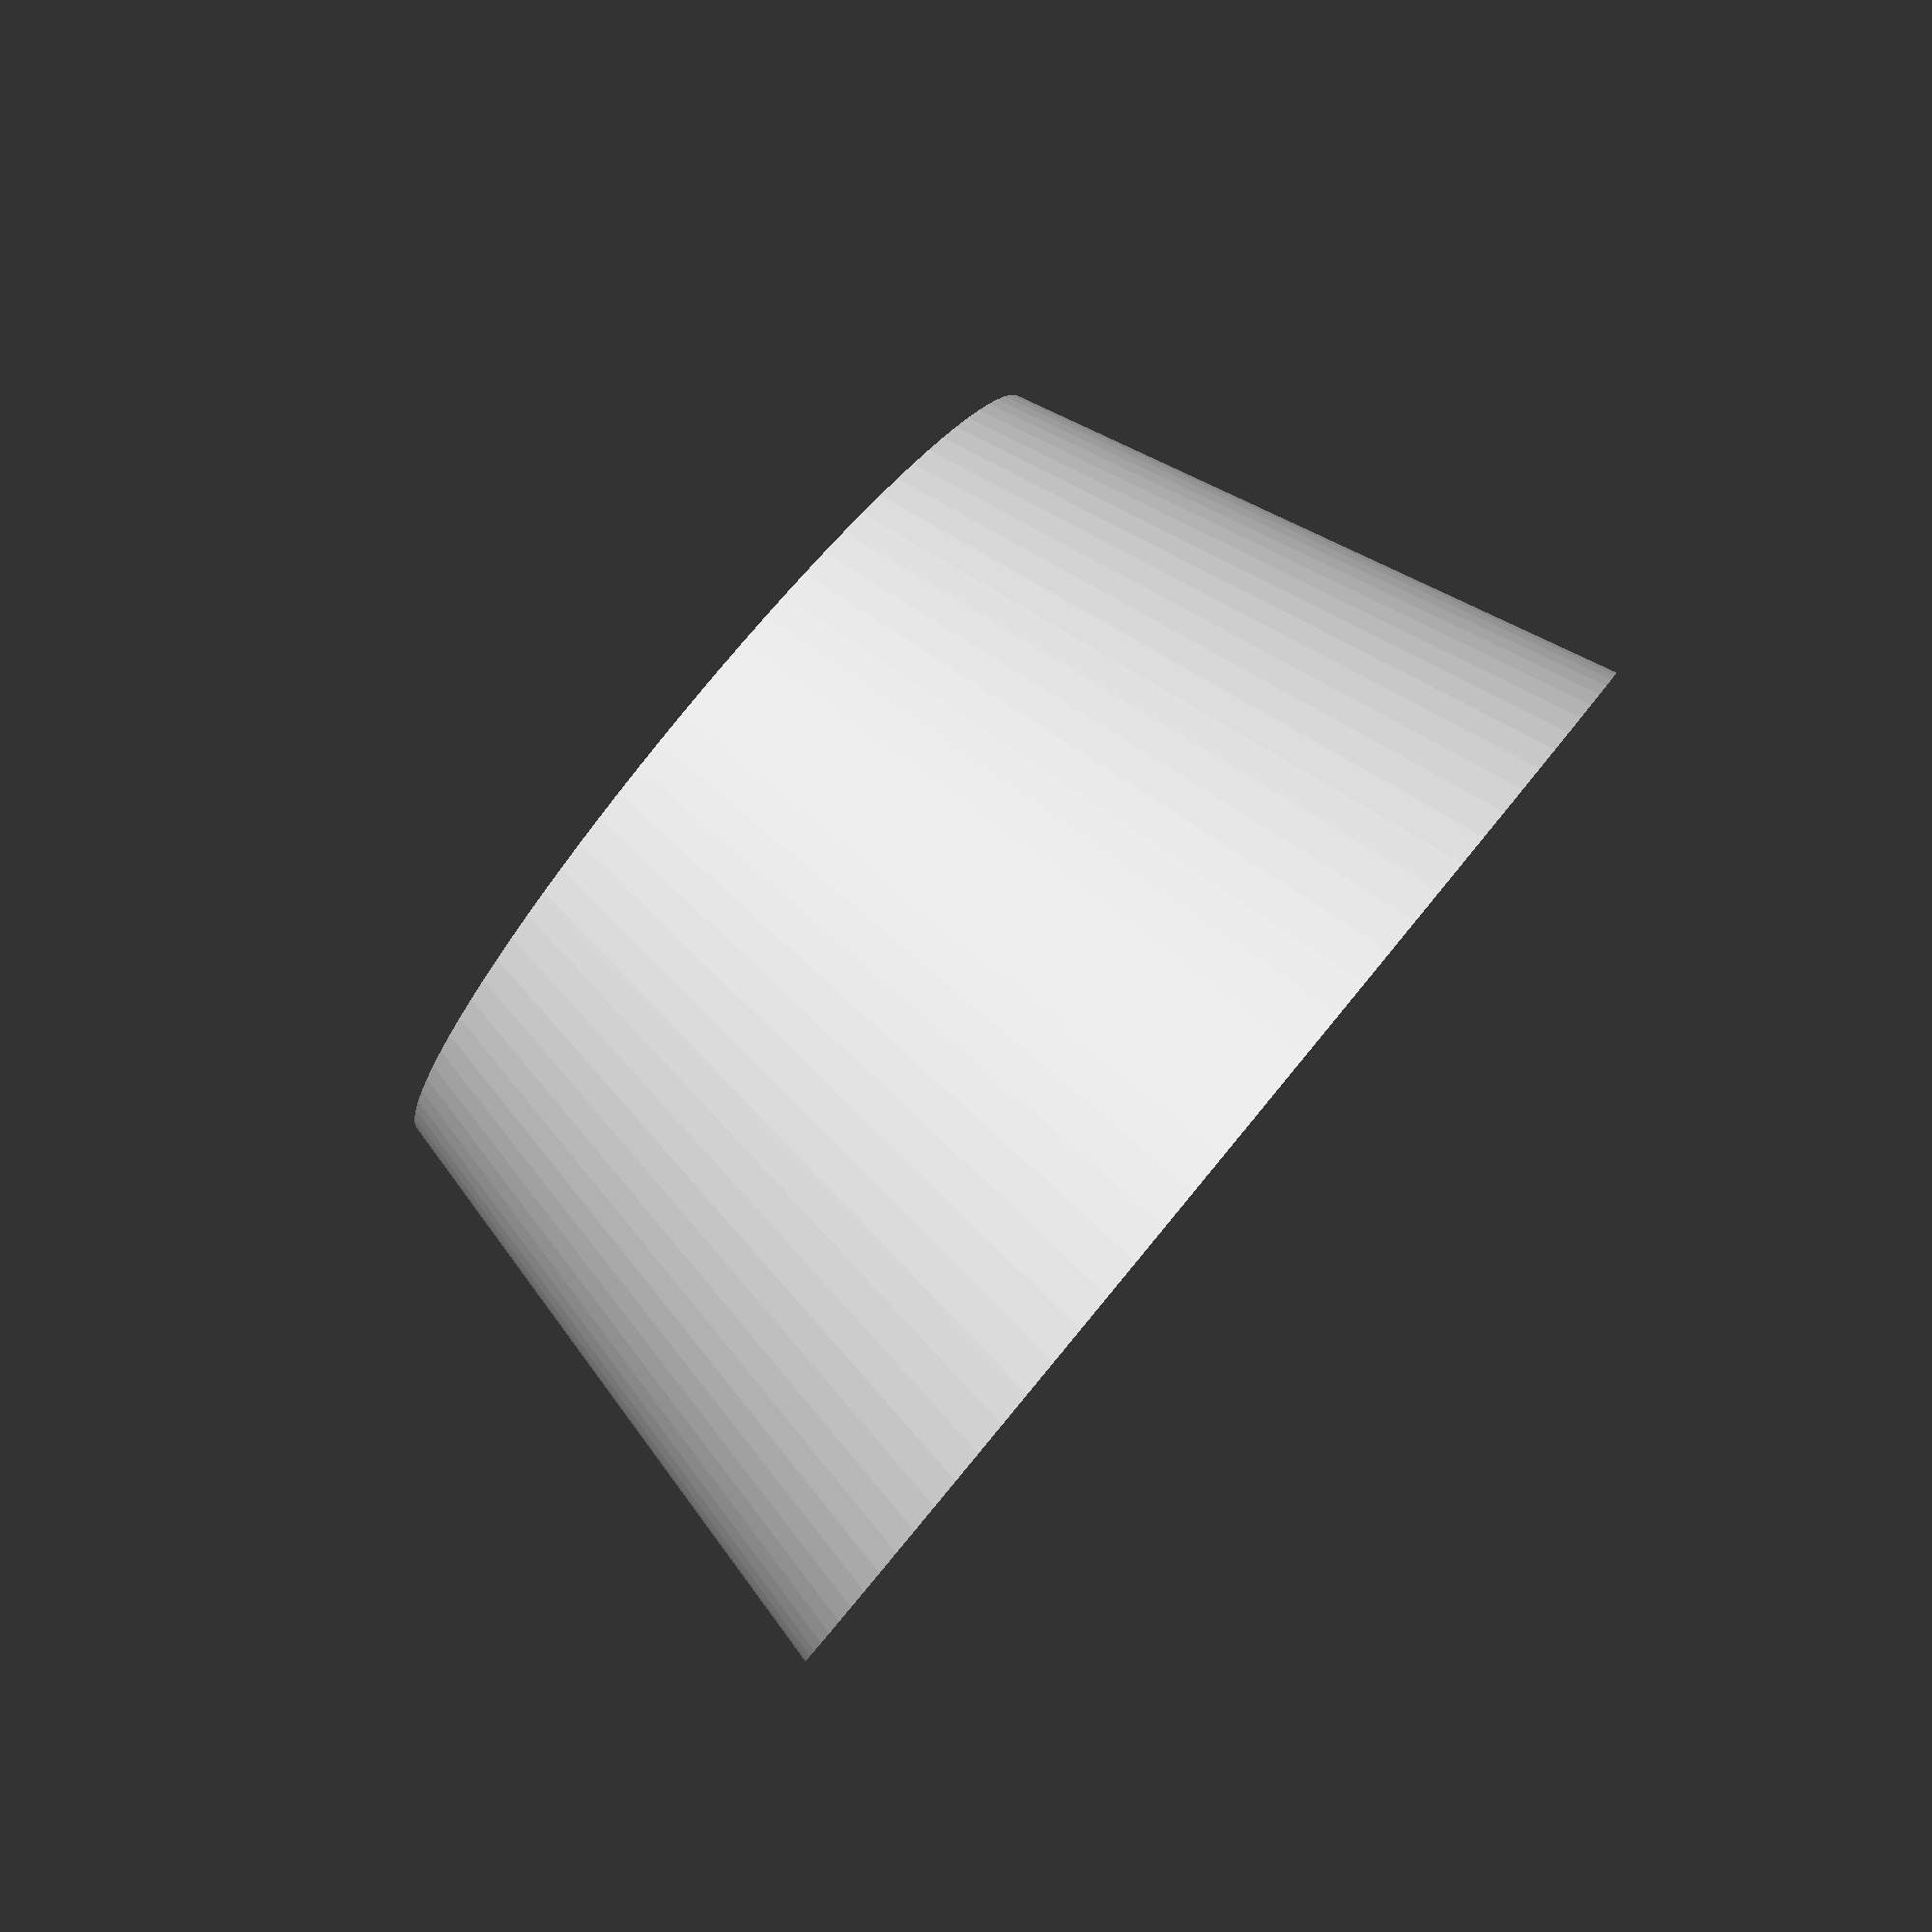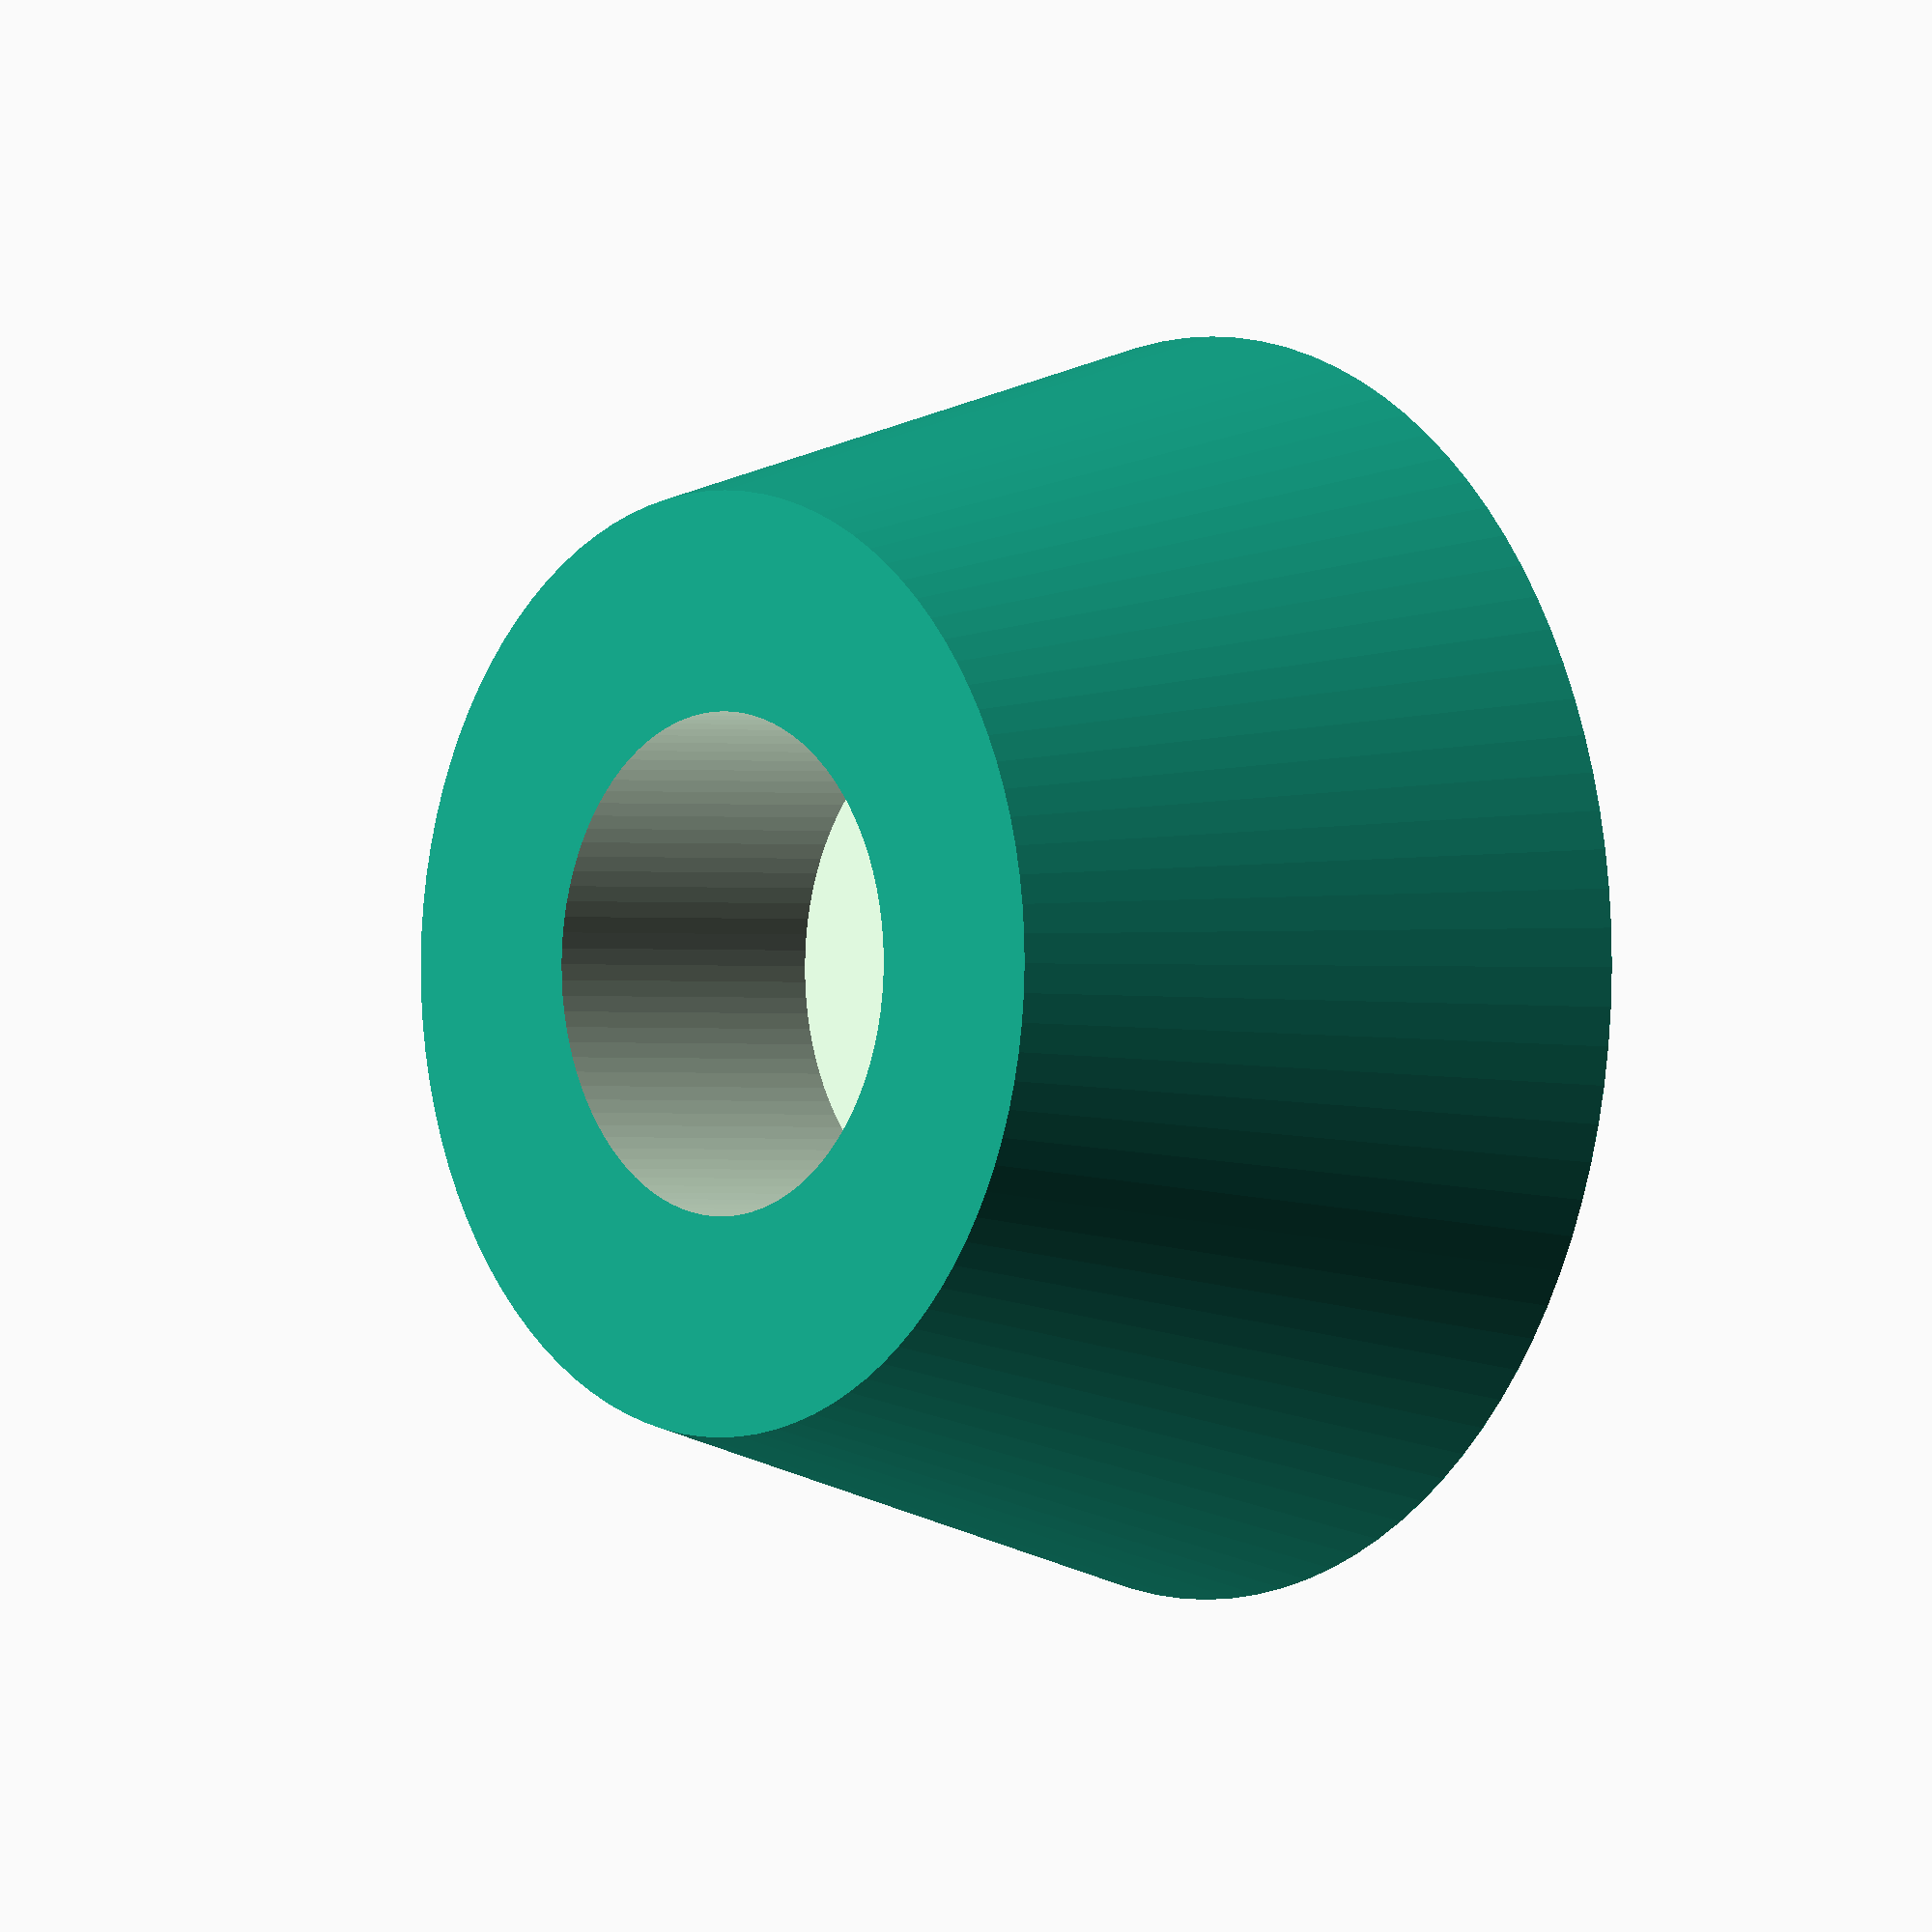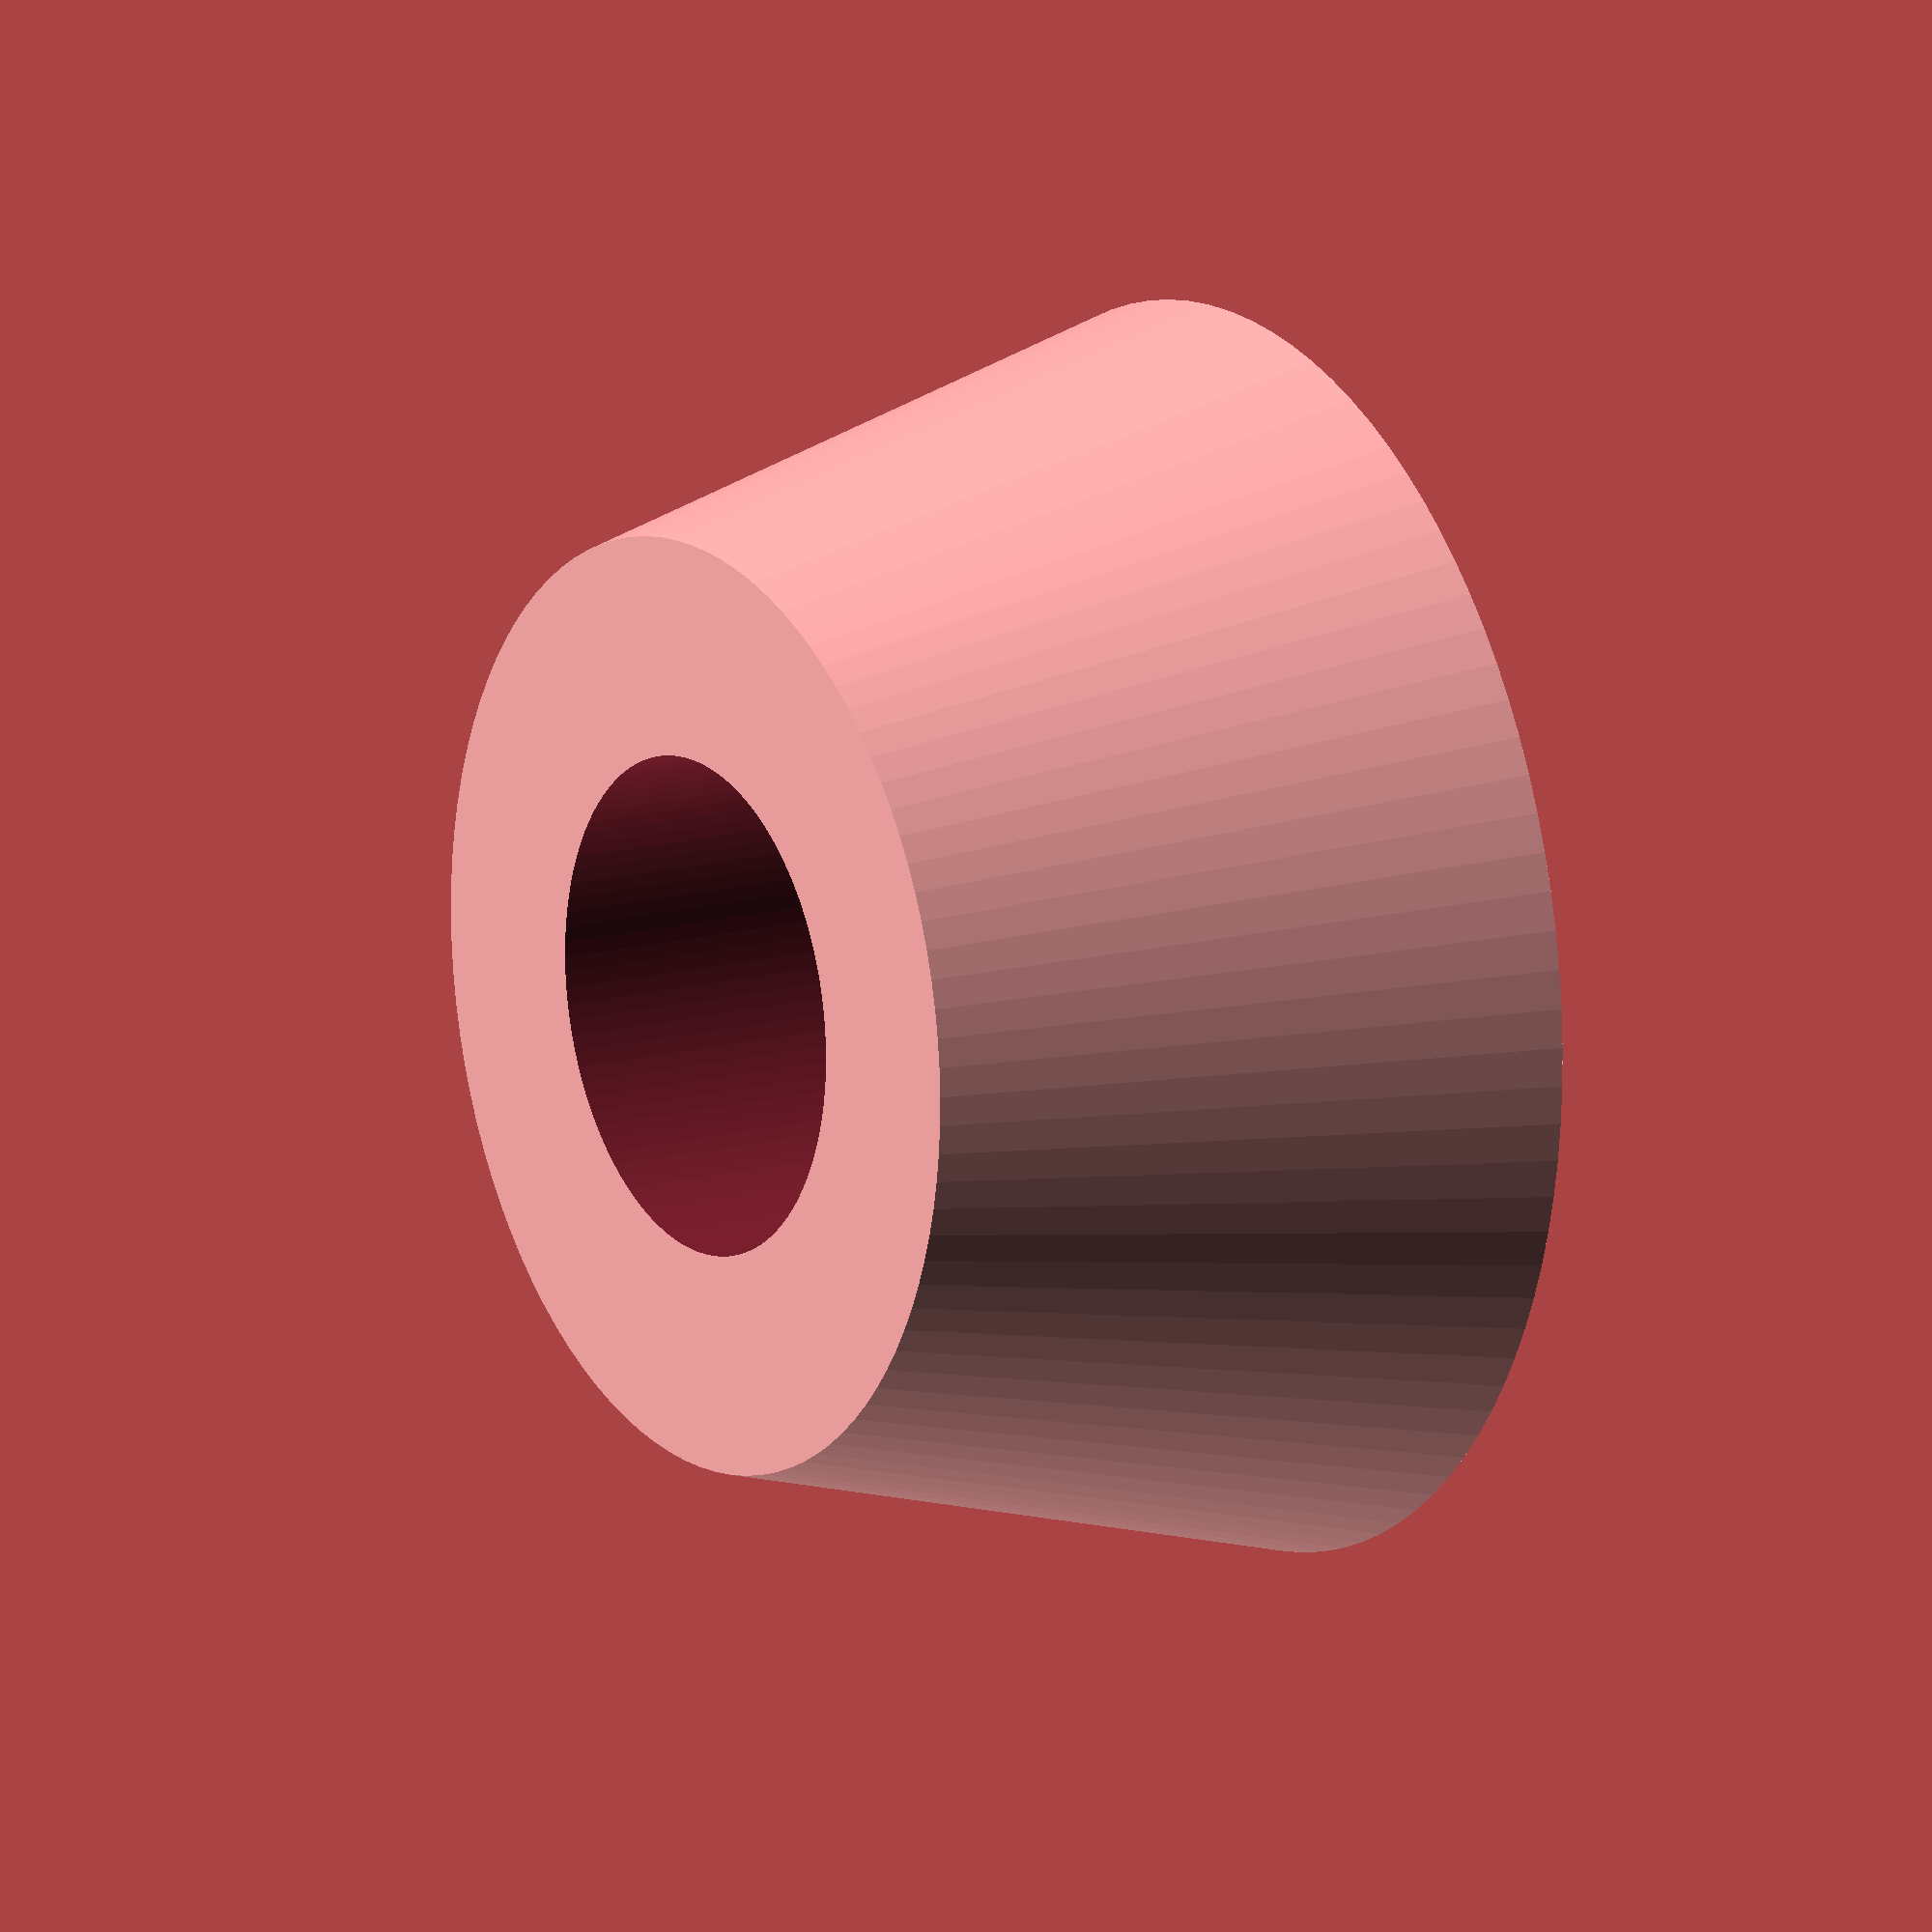
<openscad>
// yes, here I turned to chatGPT for help because I was too lazy to make this model, I made the rest of the models myself

hole_diameter = 3;

$fn=100; // сглаживание

module leg() {
    difference() {
        // Основная форма - усечённый конус
        cylinder(h=10, d1=20, d2=15);

        // Сквозное отверстие 3 мм
        translate([0,0,-1]) // немного вниз, чтобы точно пробило
            cylinder(h=12, d=hole_diameter);

        // Углубление сверху (8 мм диаметр, глубина 5 мм)
        translate([0,0,5])  // от верхней грани (высота 10)
            cylinder(h=5+6, d=8);
    }
}

leg();

</openscad>
<views>
elev=275.5 azim=168.6 roll=129.5 proj=p view=solid
elev=0.6 azim=284.8 roll=50.4 proj=o view=wireframe
elev=165.8 azim=312.2 roll=121.1 proj=o view=solid
</views>
